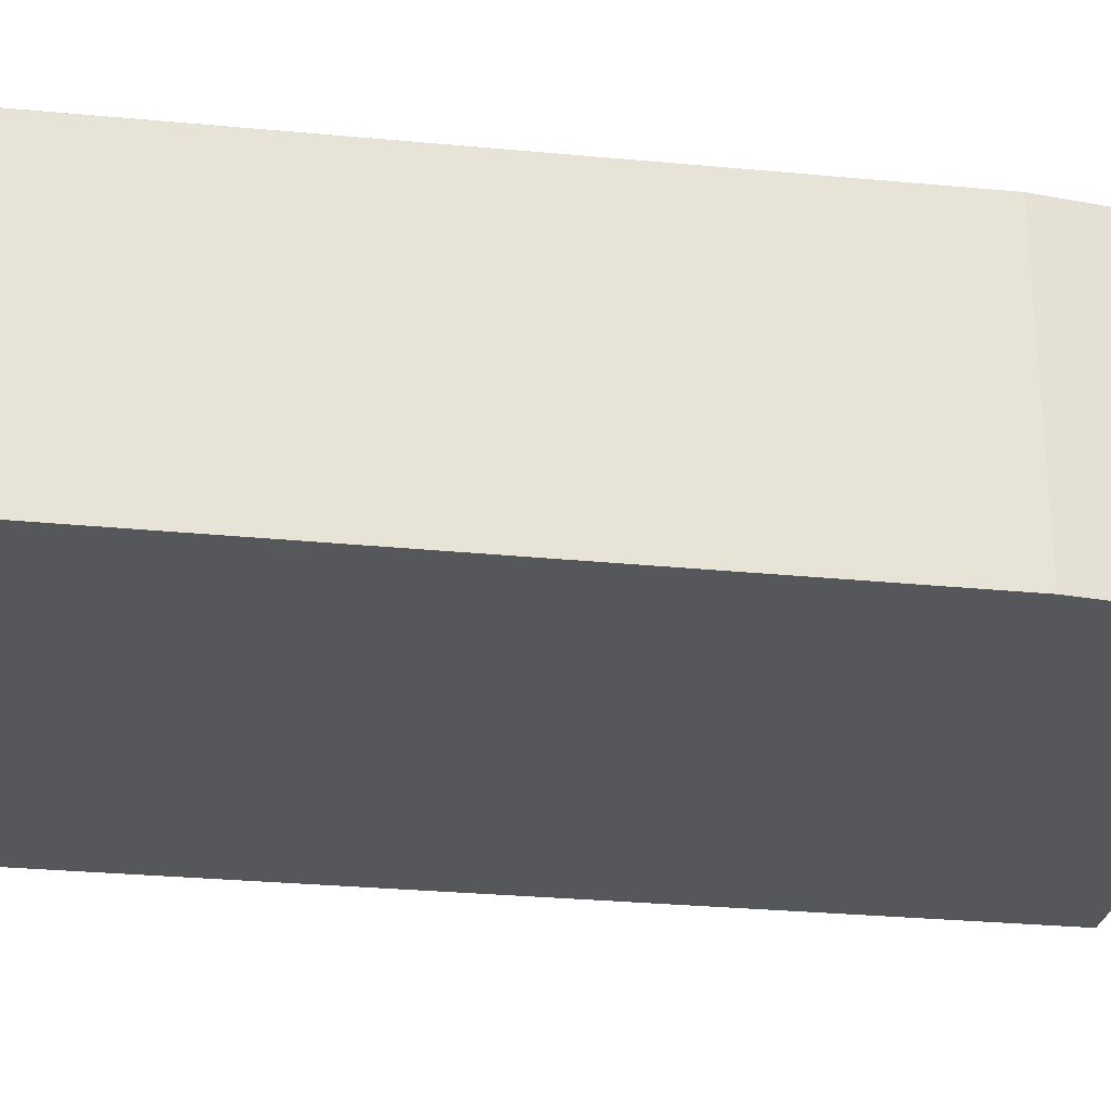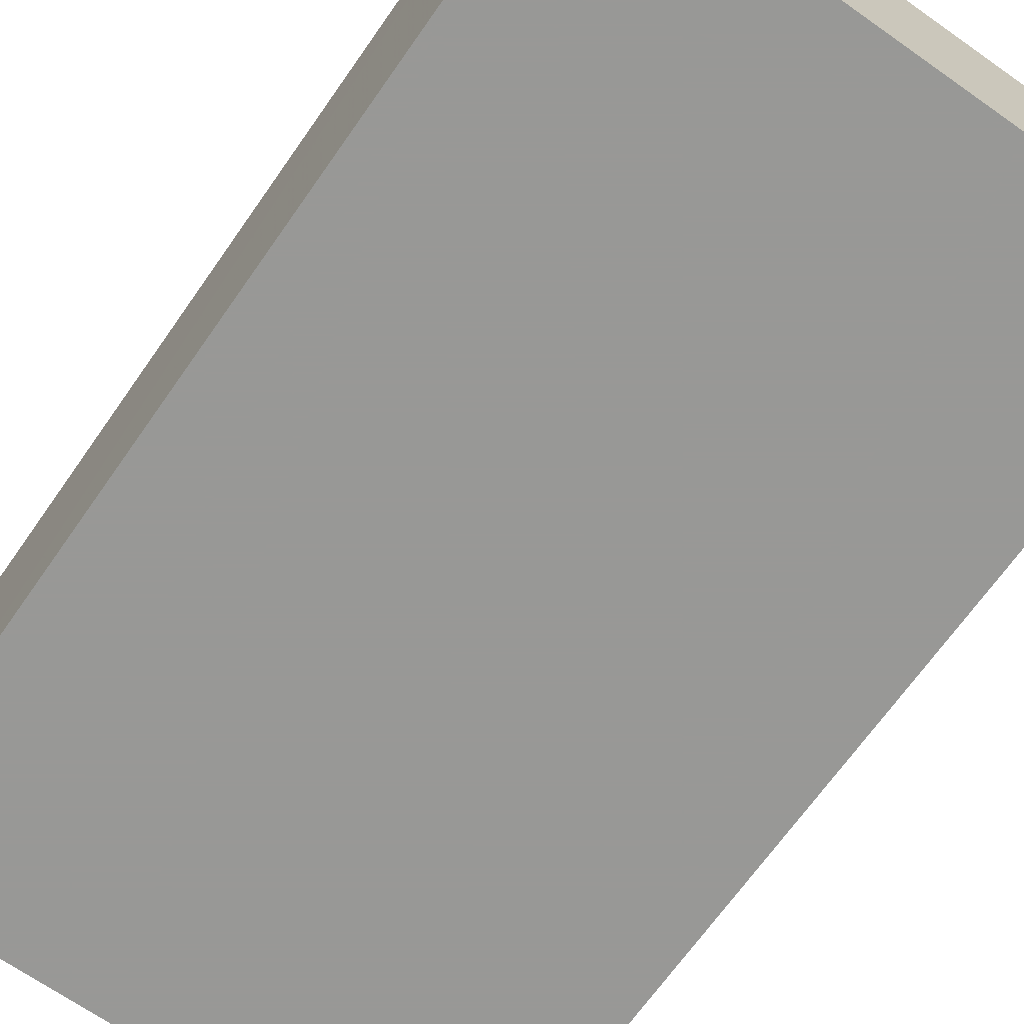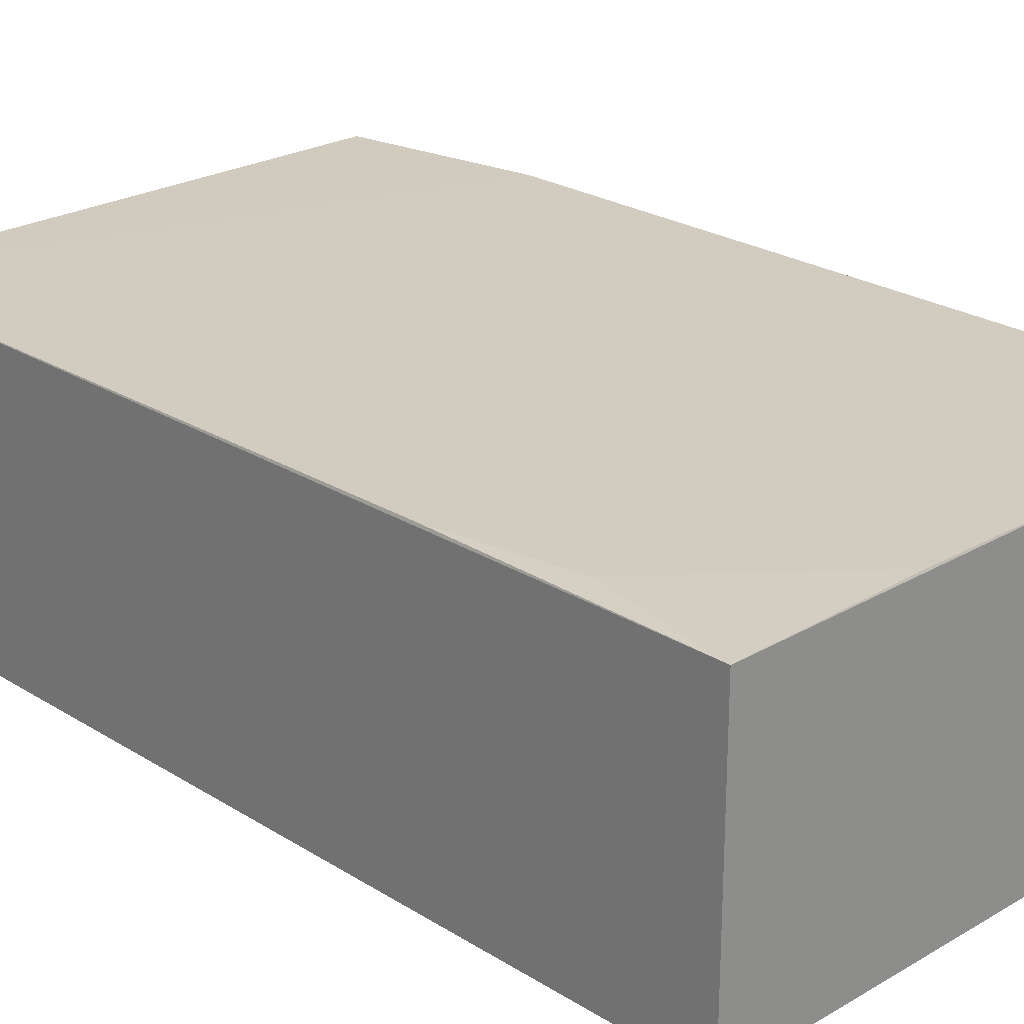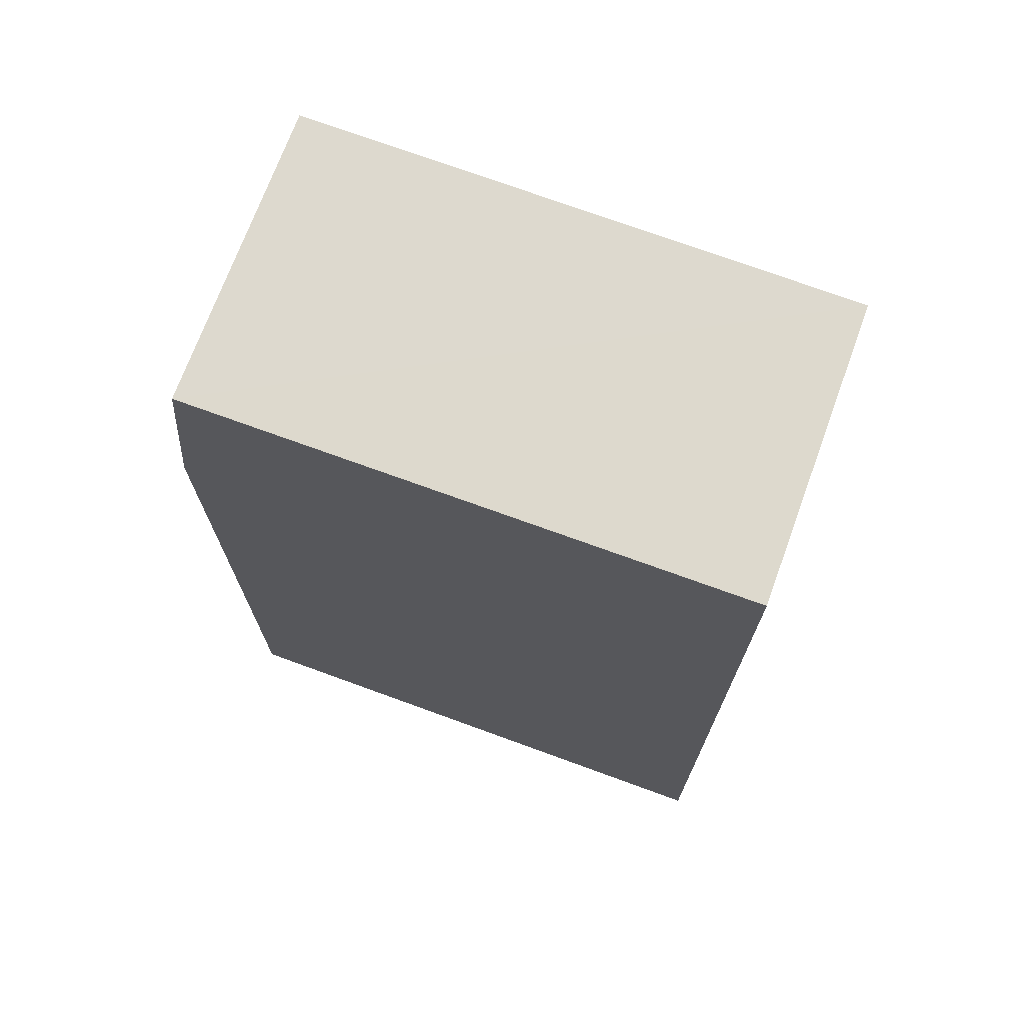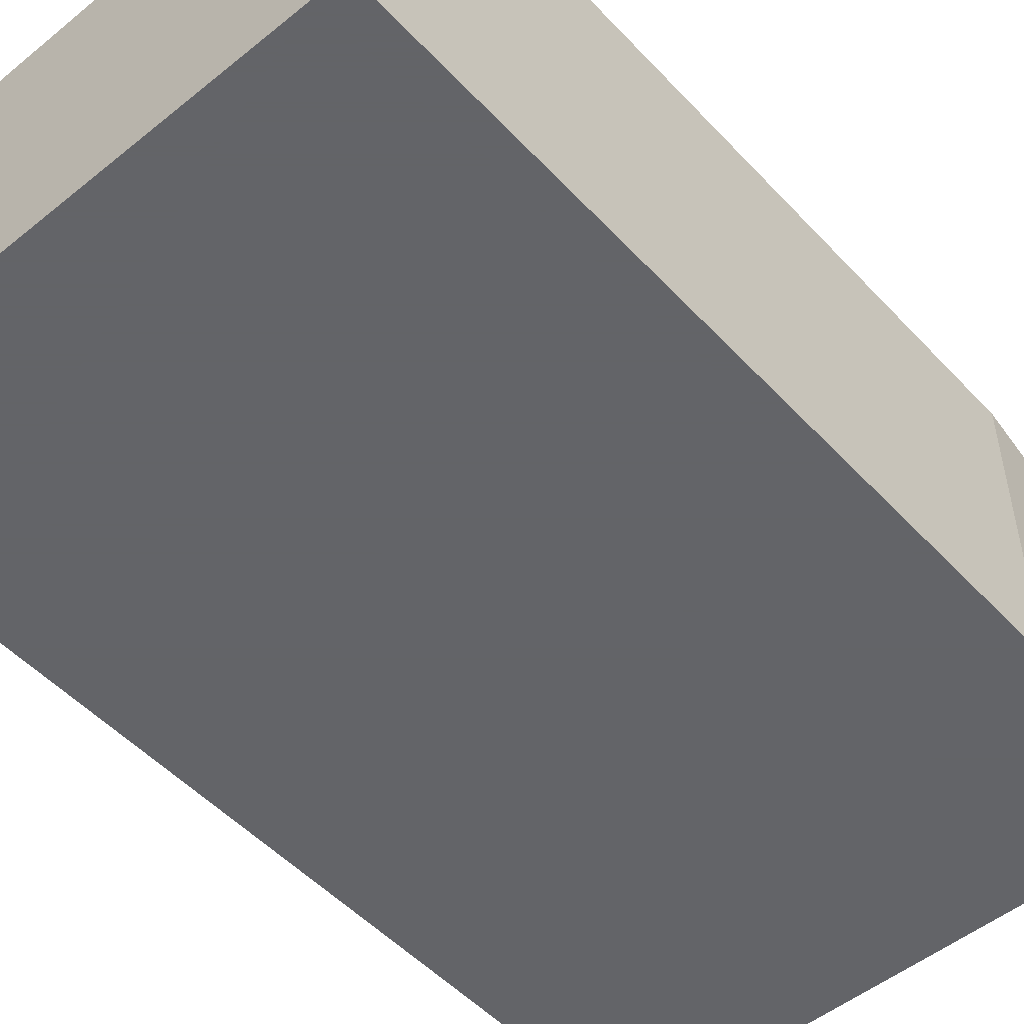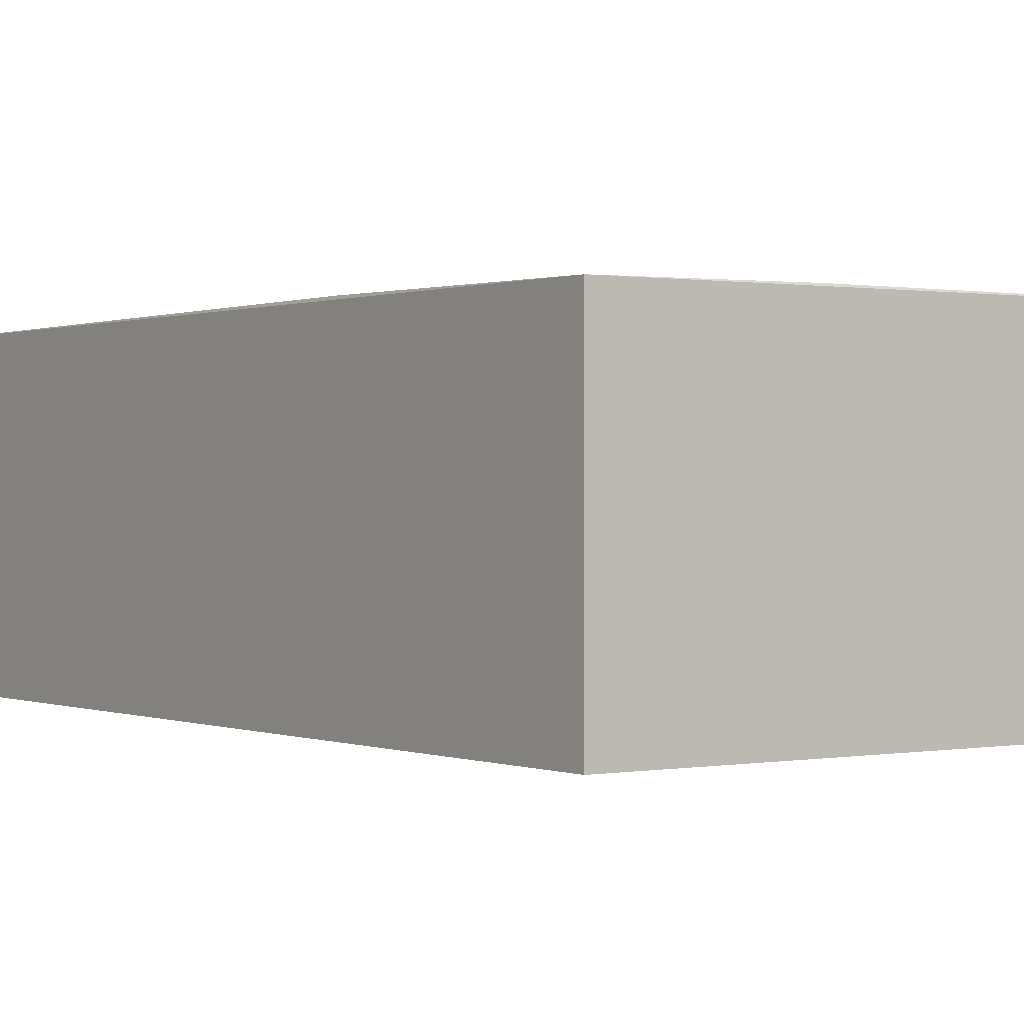
<metadata>
{"format":"obj","ext":"obj","renderer":"f3d","projection":"perspective","resolution":1024,"background":"white","views":[{"elev":-27.2,"azim":-98.8,"up":"+Y"},{"elev":-68.5,"azim":144.9,"up":"+Y"},{"elev":23.8,"azim":136.0,"up":"+Y"},{"elev":72.0,"azim":20.1,"up":"+Z"},{"elev":-51.3,"azim":-138.7,"up":"+Y"},{"elev":0.3,"azim":144.9,"up":"+Y"}]}
</metadata>
<code>
v 0.02404 0.02427 0.1066
v 0.02407 0.00112 0.1065
v 0.02406 0.02405 0.03135
v -0.0207 0.02428 0.03134
v -0.01891 0.00112 0.1065
v -0.02068 0.02476 0.09042
v 0.02407 0.00112 0.03134
v 0.02398 0.02432 0.05284
v -0.01889 0.02452 0.1065
v -0.0207 0.00112 0.09043
v 0.009715 0.02428 0.03141
v -0.0207 0.00112 0.03134
v 0.02223 0.0243 0.04212
v -0.01531 0.02434 0.0314
v -0.02067 0.02433 0.03318
f 1 2 3
f 5 2 1
f 7 3 2
f 7 2 5
f 7 4 3
f 8 6 1
f 8 1 3
f 9 6 5
f 9 5 1
f 9 1 6
f 10 6 4
f 10 5 6
f 10 7 5
f 11 3 4
f 12 10 4
f 12 4 7
f 12 7 10
f 13 8 3
f 13 3 11
f 13 11 6
f 13 6 8
f 14 11 4
f 14 6 11
f 15 14 4
f 15 4 6
f 15 6 14

</code>
